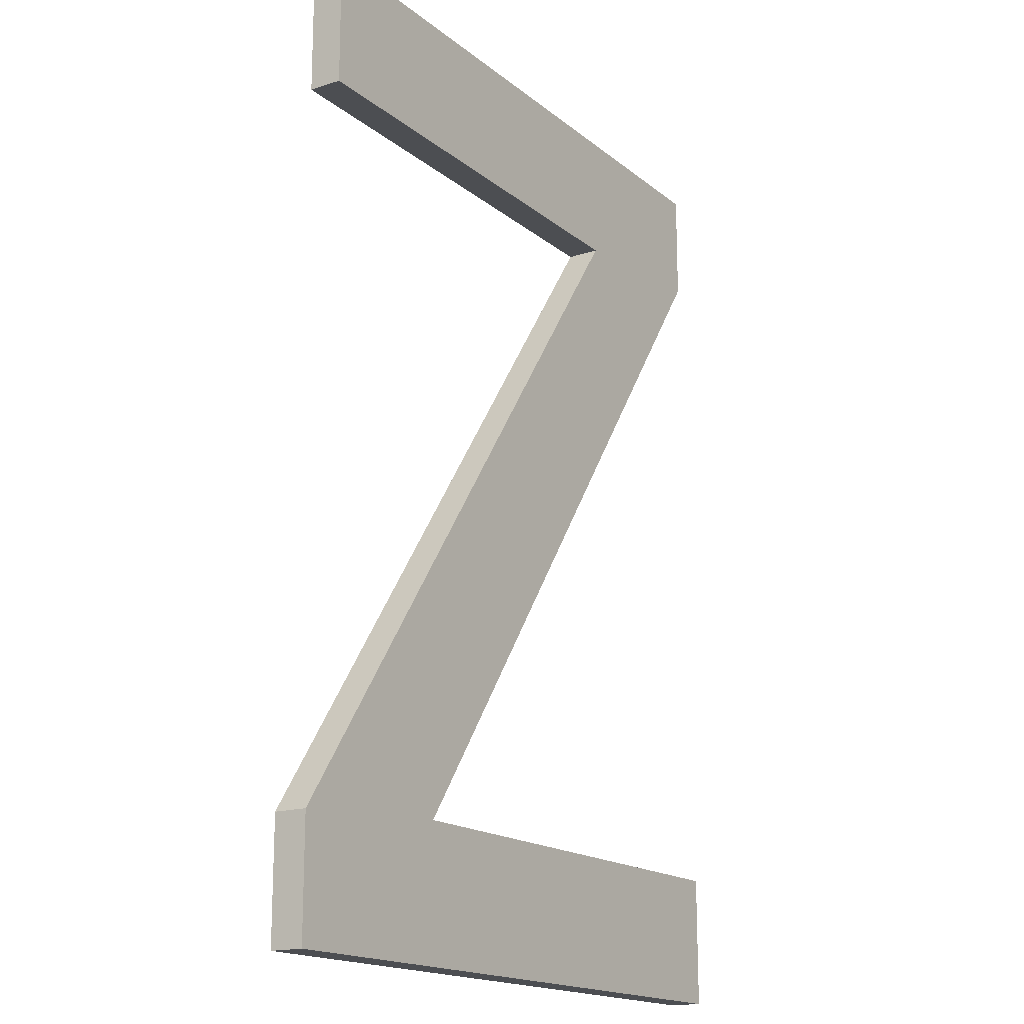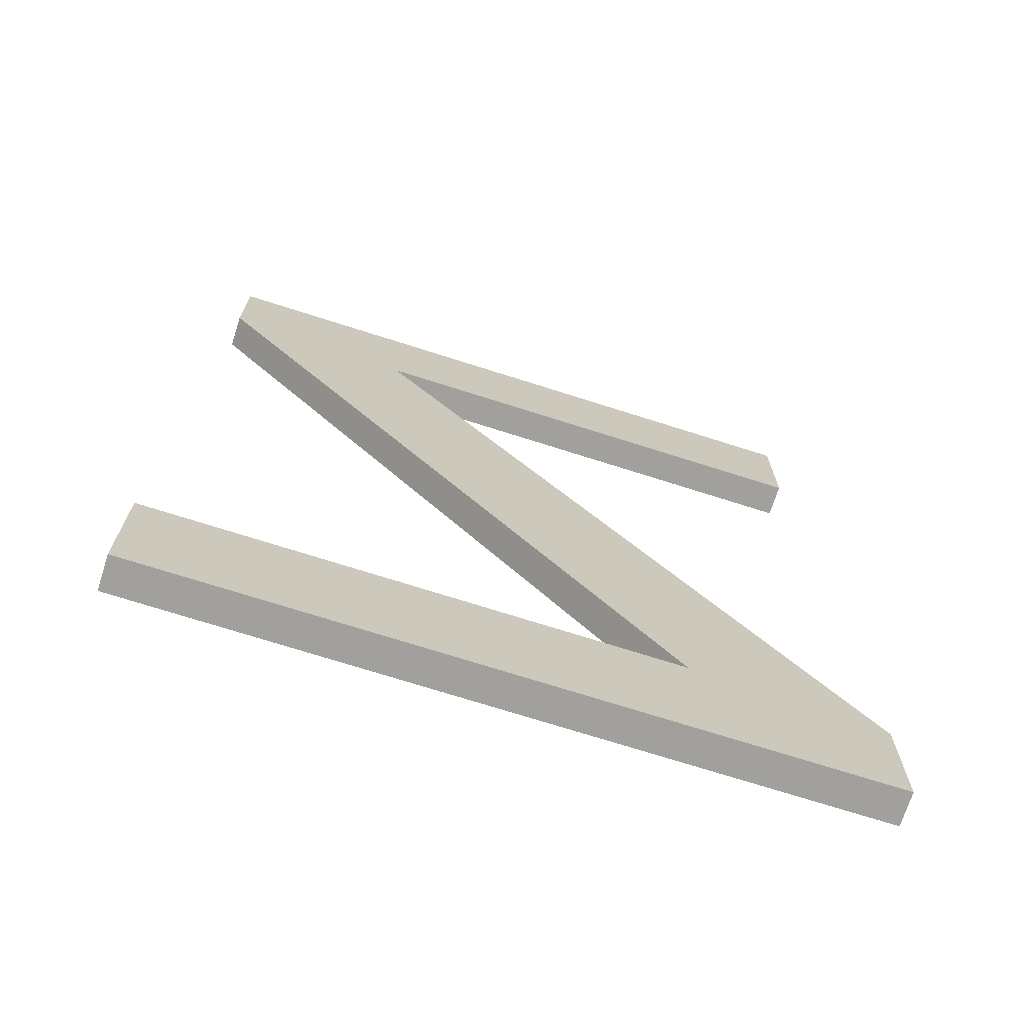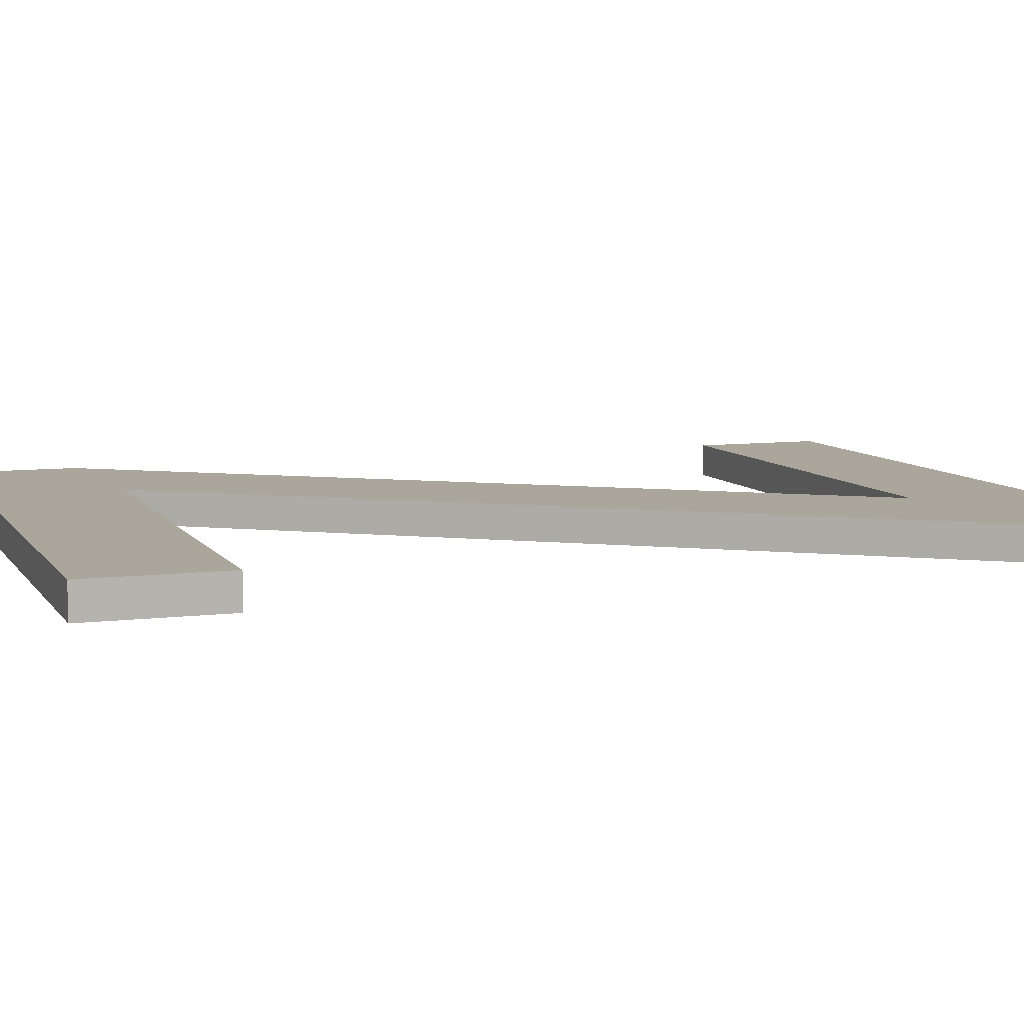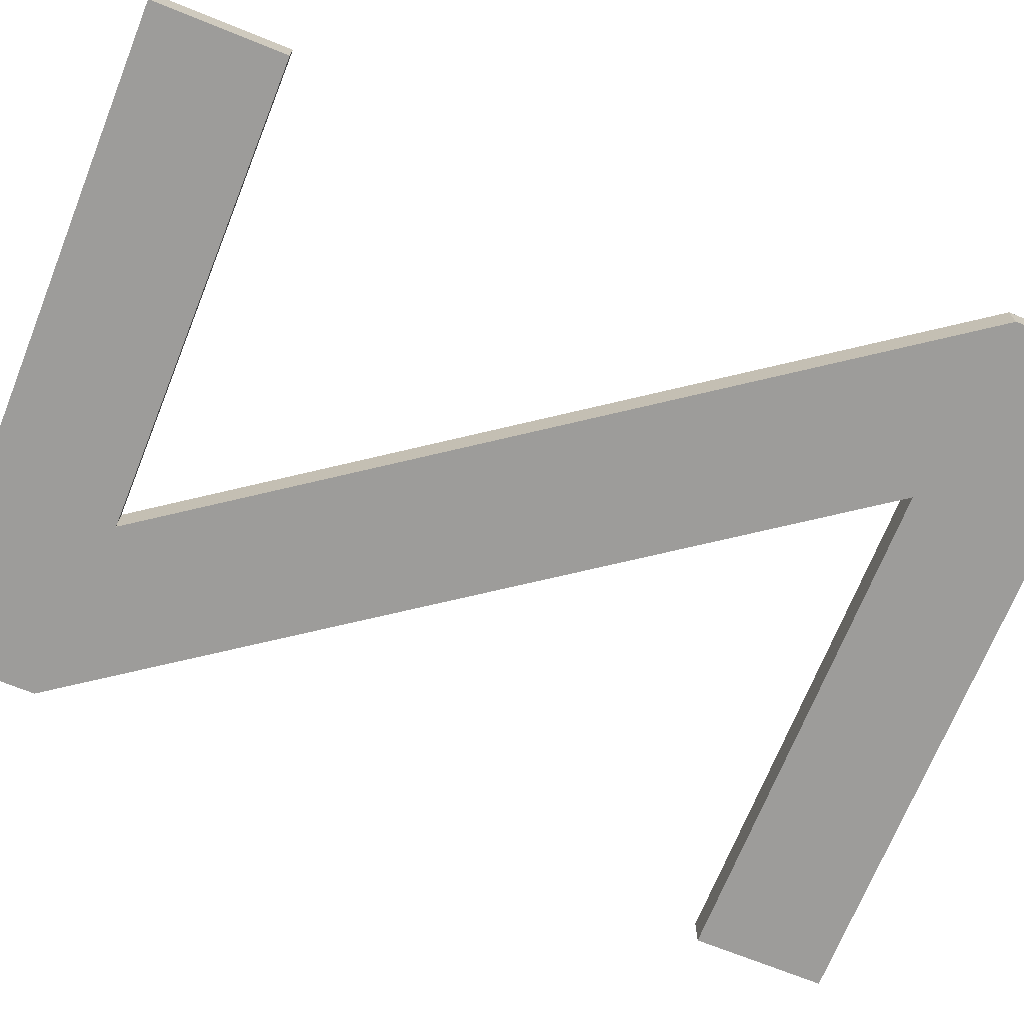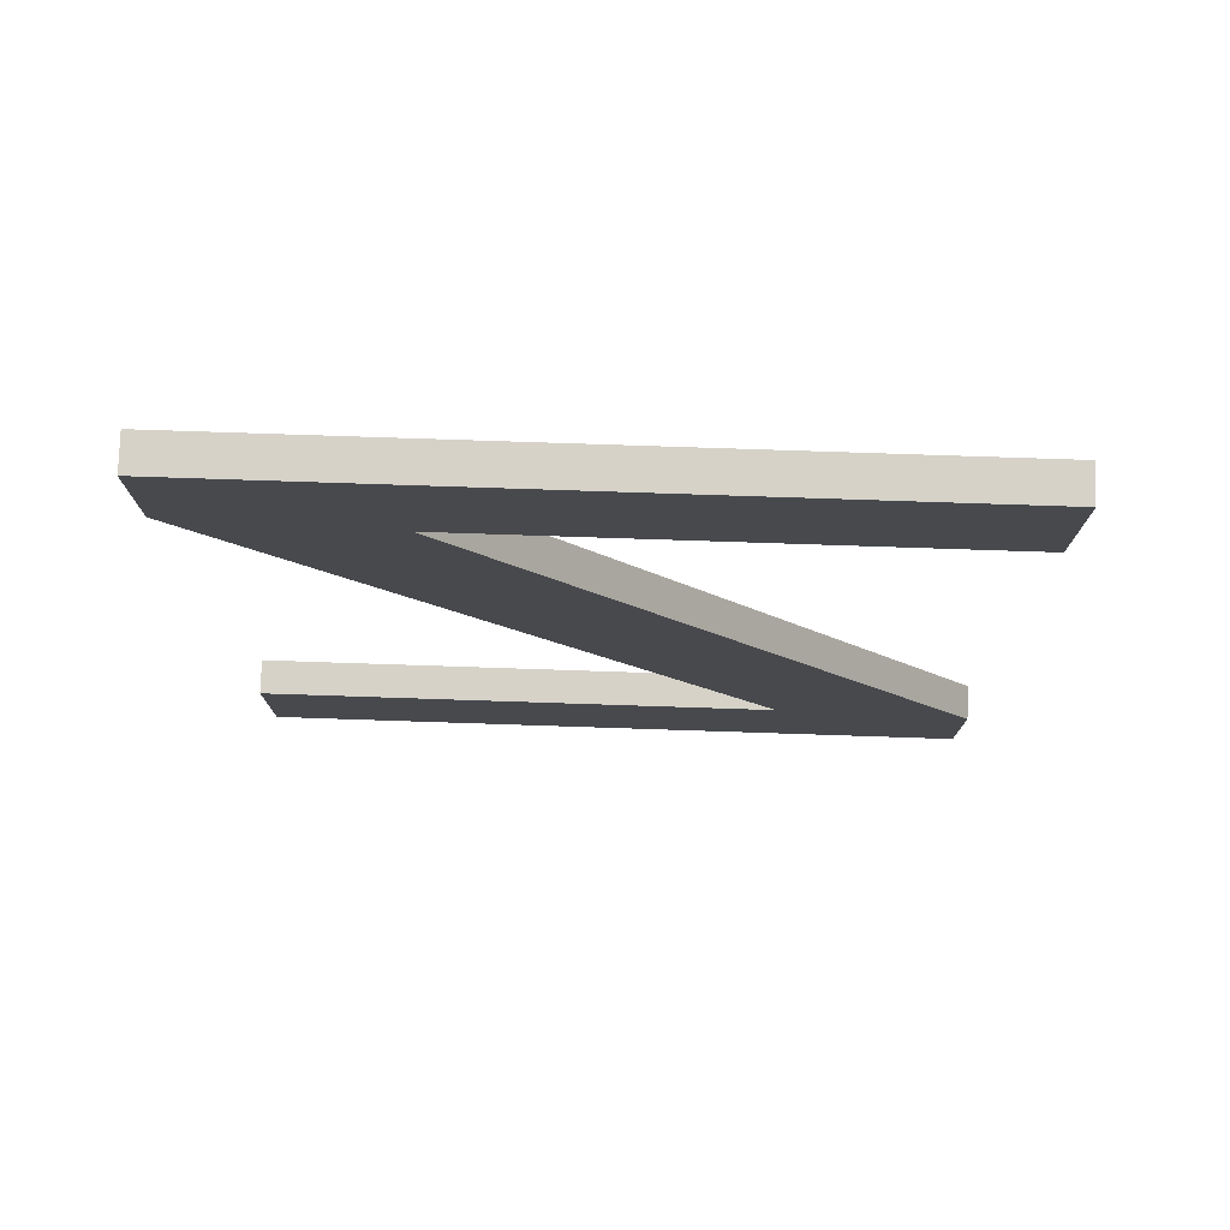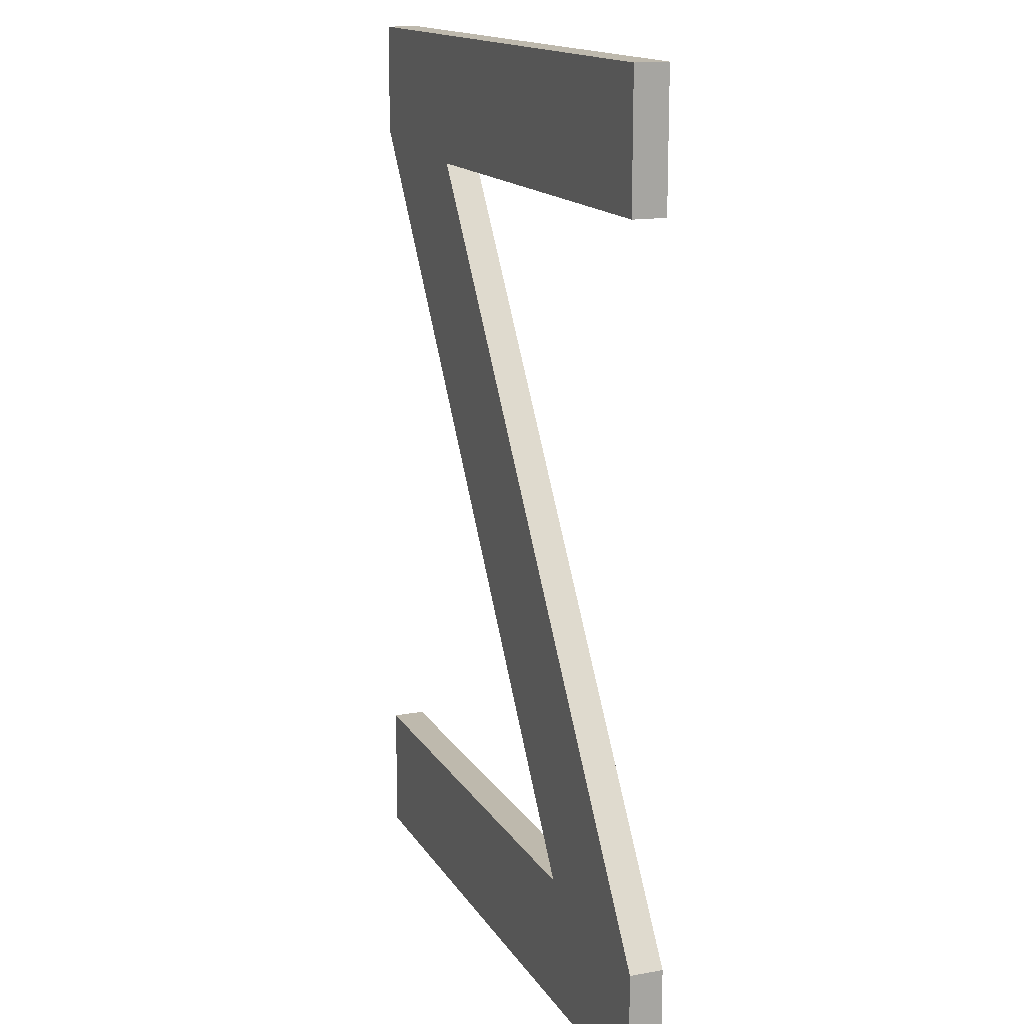
<metadata>
{"format":"obj","ext":"obj","renderer":"f3d","projection":"perspective","resolution":1024,"background":"white","views":[{"elev":-17.0,"azim":-57.0,"up":"+Y"},{"elev":-71.6,"azim":162.3,"up":"+Y"},{"elev":7.9,"azim":70.6,"up":"+Z"},{"elev":-70.3,"azim":-111.9,"up":"+Z"},{"elev":77.8,"azim":-178.1,"up":"+Y"},{"elev":15.1,"azim":-111.0,"up":"+Y"}]}
</metadata>
<code>
o mesh55/mesh55-geometry#mesh55-geometry
v 0.1632 0.2798 0.4768
v 0.2144 0.2657 0.4768
v 0.1632 0.2657 0.4768
v 0.235 0.2676 0.4768
v 0.1632 0.2657 0.4803
v 0.235 0.2798 0.4768
v 0.1814 0.1922 0.4768
v 0.2144 0.2657 0.4803
v 0.1632 0.2798 0.4803
v 0.235 0.2798 0.4803
v 0.235 0.2676 0.4803
v 0.1611 0.1905 0.4768
v 0.1814 0.1922 0.4803
v 0.1611 0.1905 0.4803
v 0.236 0.1922 0.4768
v 0.236 0.1922 0.4803
v 0.236 0.1778 0.4768
v 0.1611 0.1778 0.4803
v 0.1611 0.1778 0.4768
v 0.236 0.1778 0.4803
f 1 2 3
f 2 1 4
f 3 2 1
f 4 1 2
f 2 5 3
f 3 5 2
f 5 1 3
f 3 1 5
f 4 1 6
f 6 1 4
f 7 2 4
f 4 2 7
f 5 2 8
f 8 2 5
f 1 5 9
f 9 5 1
f 1 10 6
f 6 10 1
f 6 11 4
f 4 11 6
f 2 7 12
f 12 7 2
f 4 13 7
f 7 13 4
f 2 14 8
f 8 14 2
f 8 11 5
f 5 11 8
f 5 11 9
f 9 11 5
f 10 1 9
f 9 1 10
f 11 6 10
f 10 6 11
f 13 4 11
f 11 4 13
f 15 12 7
f 7 12 15
f 14 2 12
f 12 2 14
f 16 7 13
f 13 7 16
f 14 13 8
f 8 13 14
f 8 13 11
f 11 13 8
f 9 11 10
f 10 11 9
f 17 12 15
f 15 12 17
f 7 16 15
f 15 16 7
f 12 18 14
f 14 18 12
f 14 16 13
f 13 16 14
f 12 17 19
f 19 17 12
f 15 20 17
f 17 20 15
f 20 15 16
f 16 15 20
f 18 12 19
f 19 12 18
f 18 16 14
f 14 16 18
f 17 18 19
f 19 18 17
f 18 17 20
f 20 17 18
f 16 18 20
f 20 18 16

</code>
